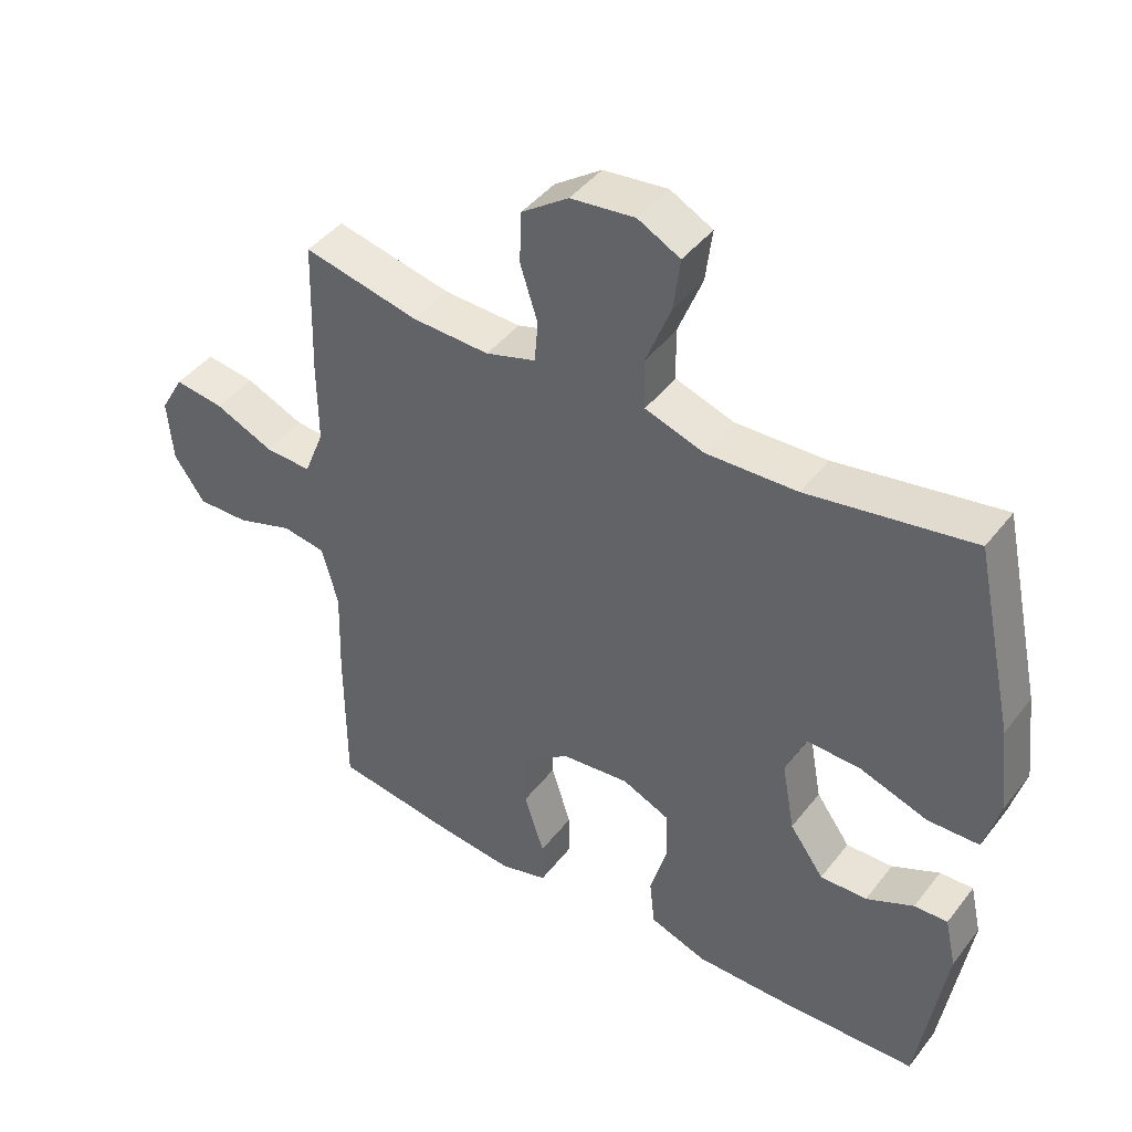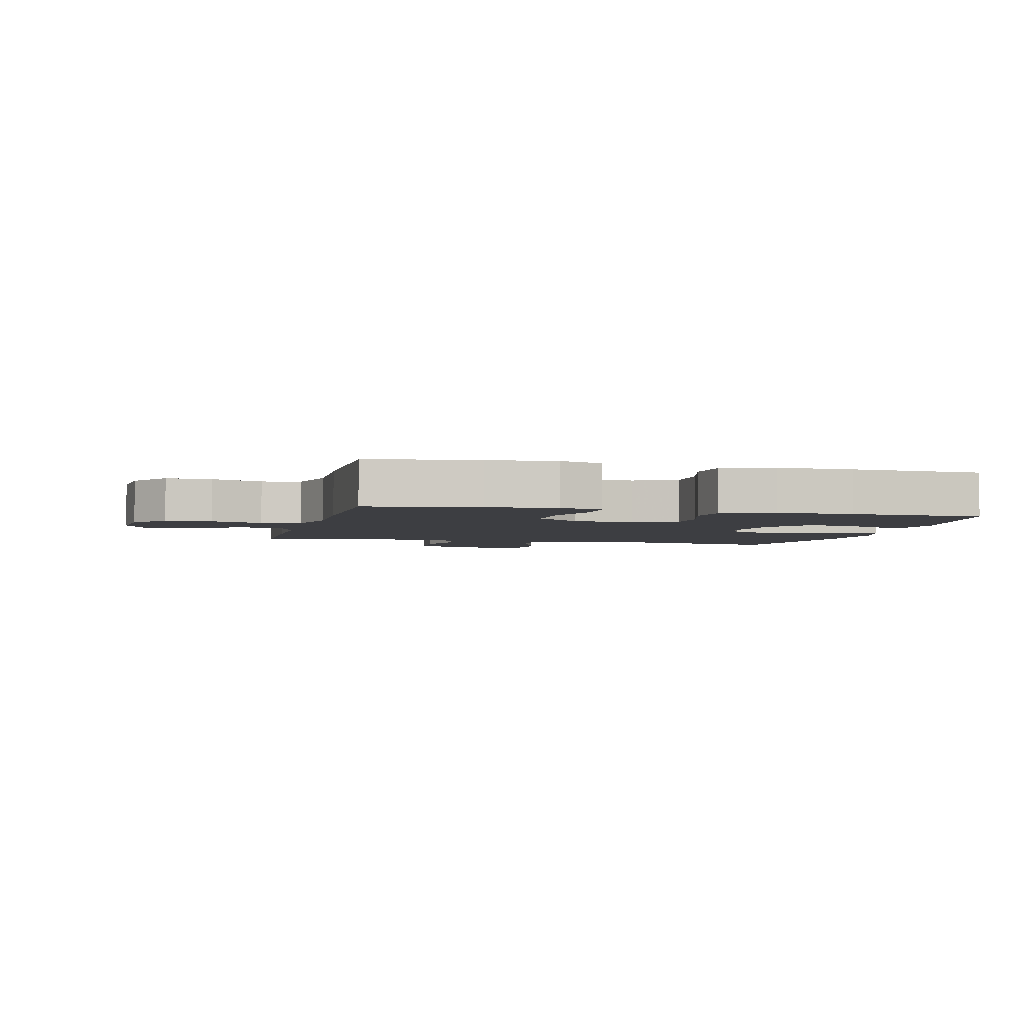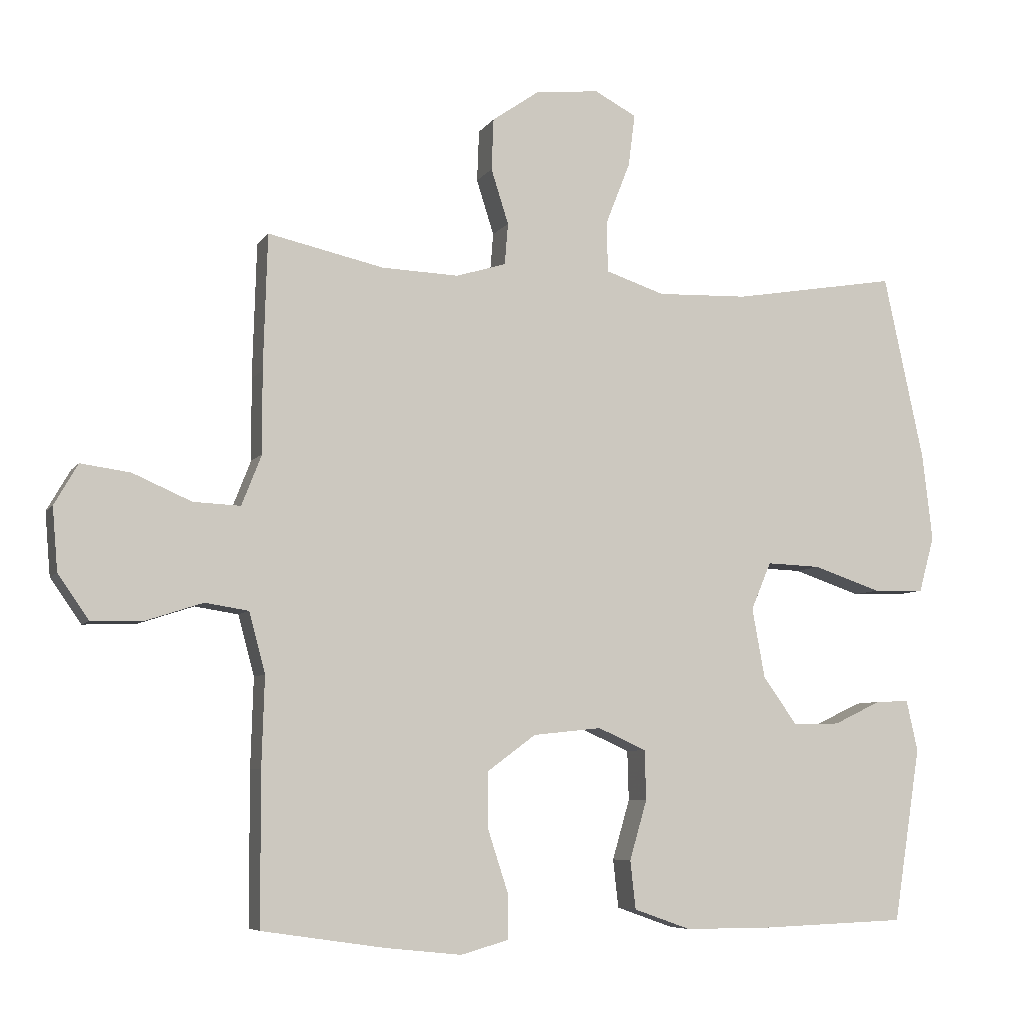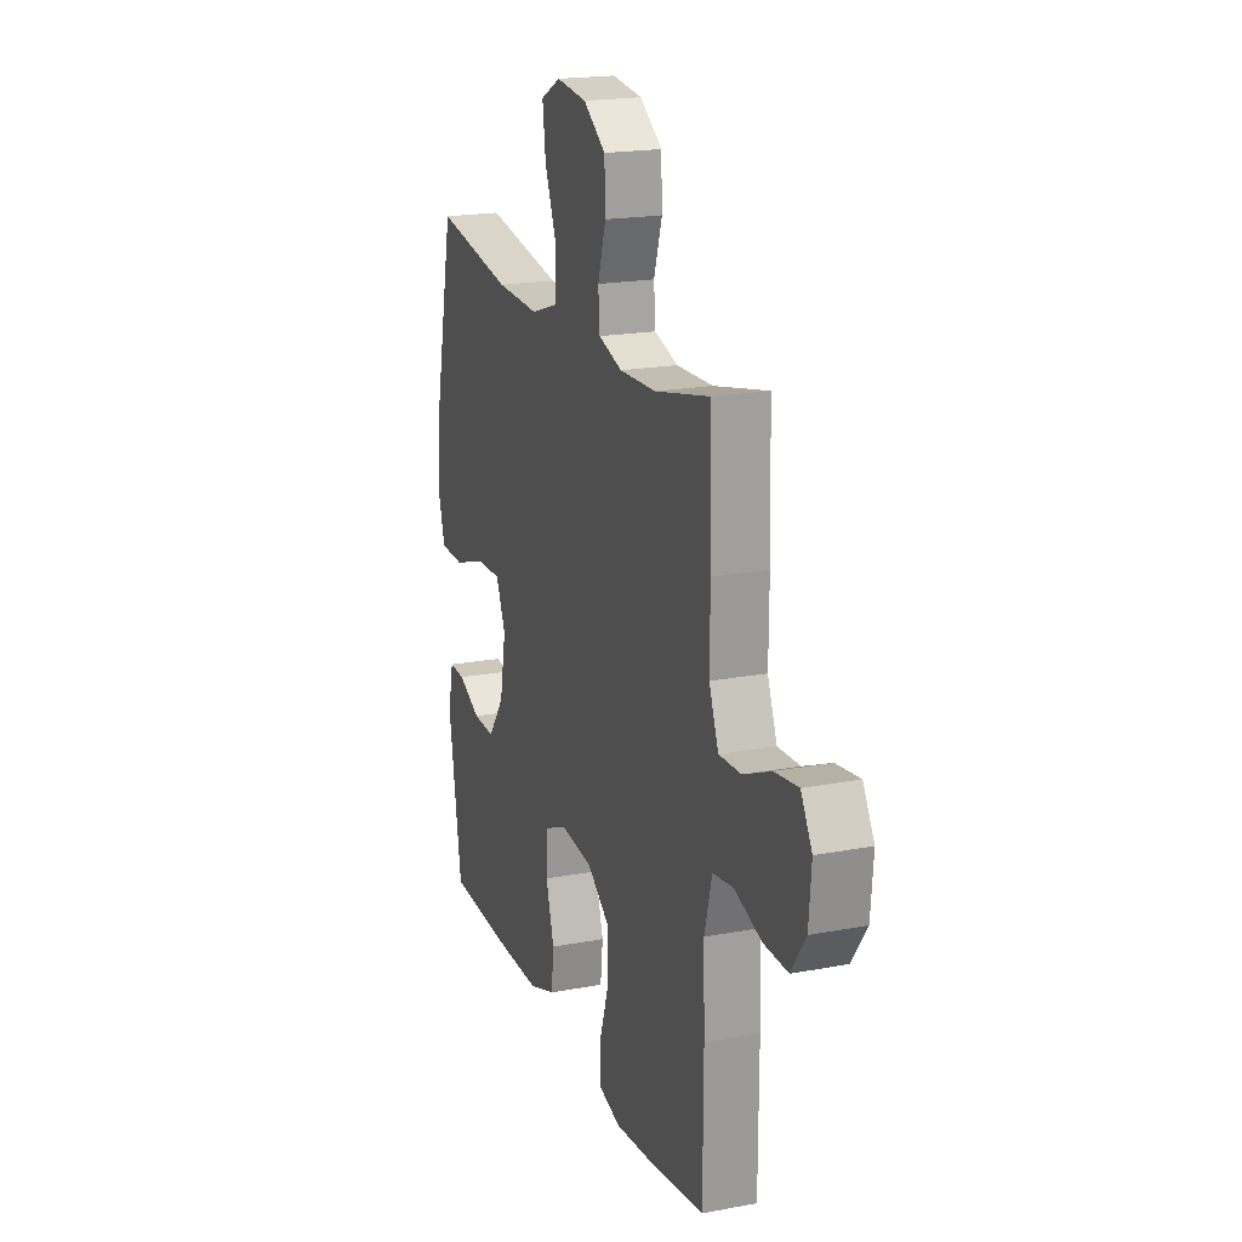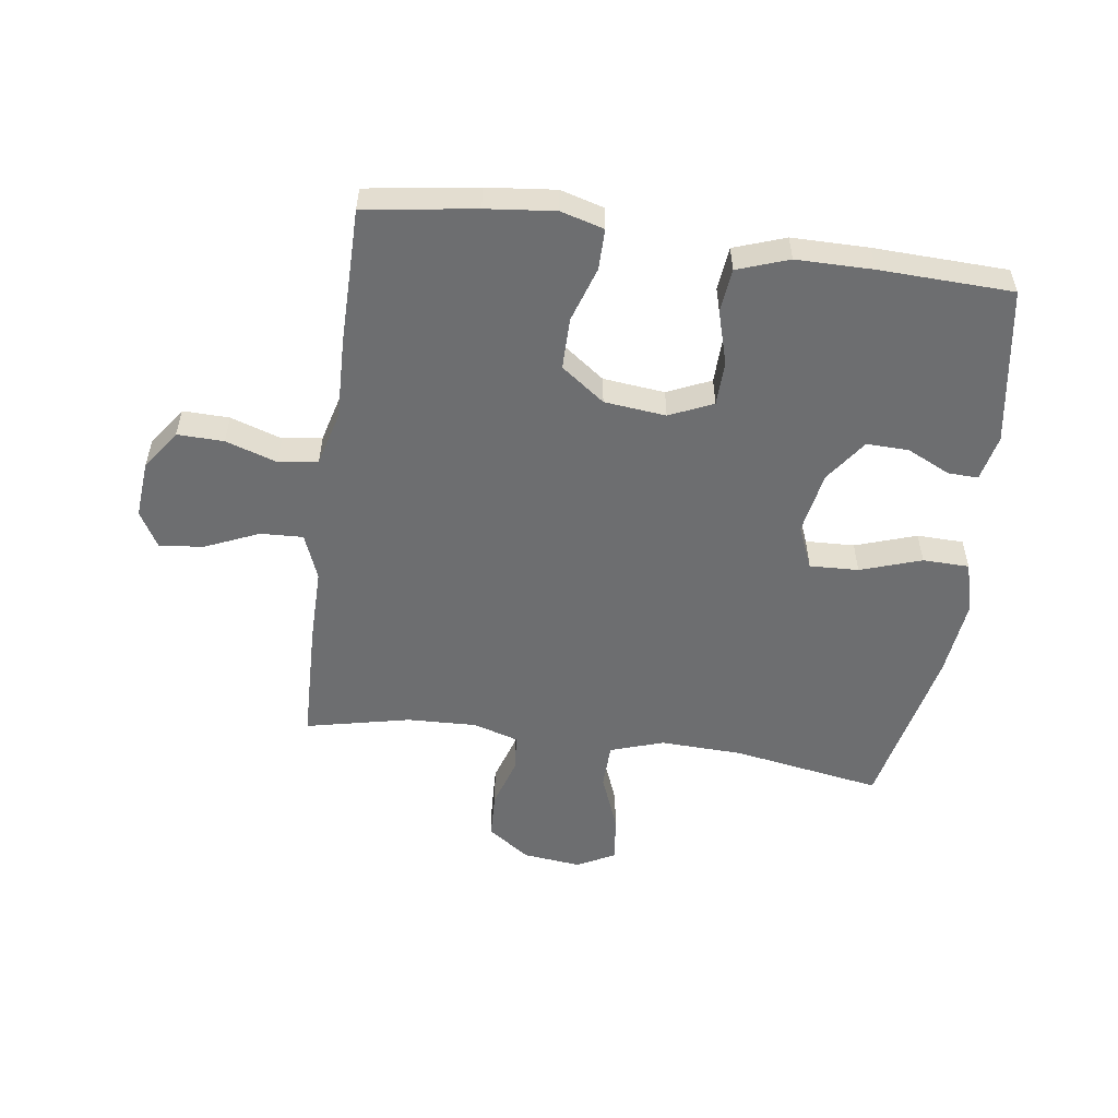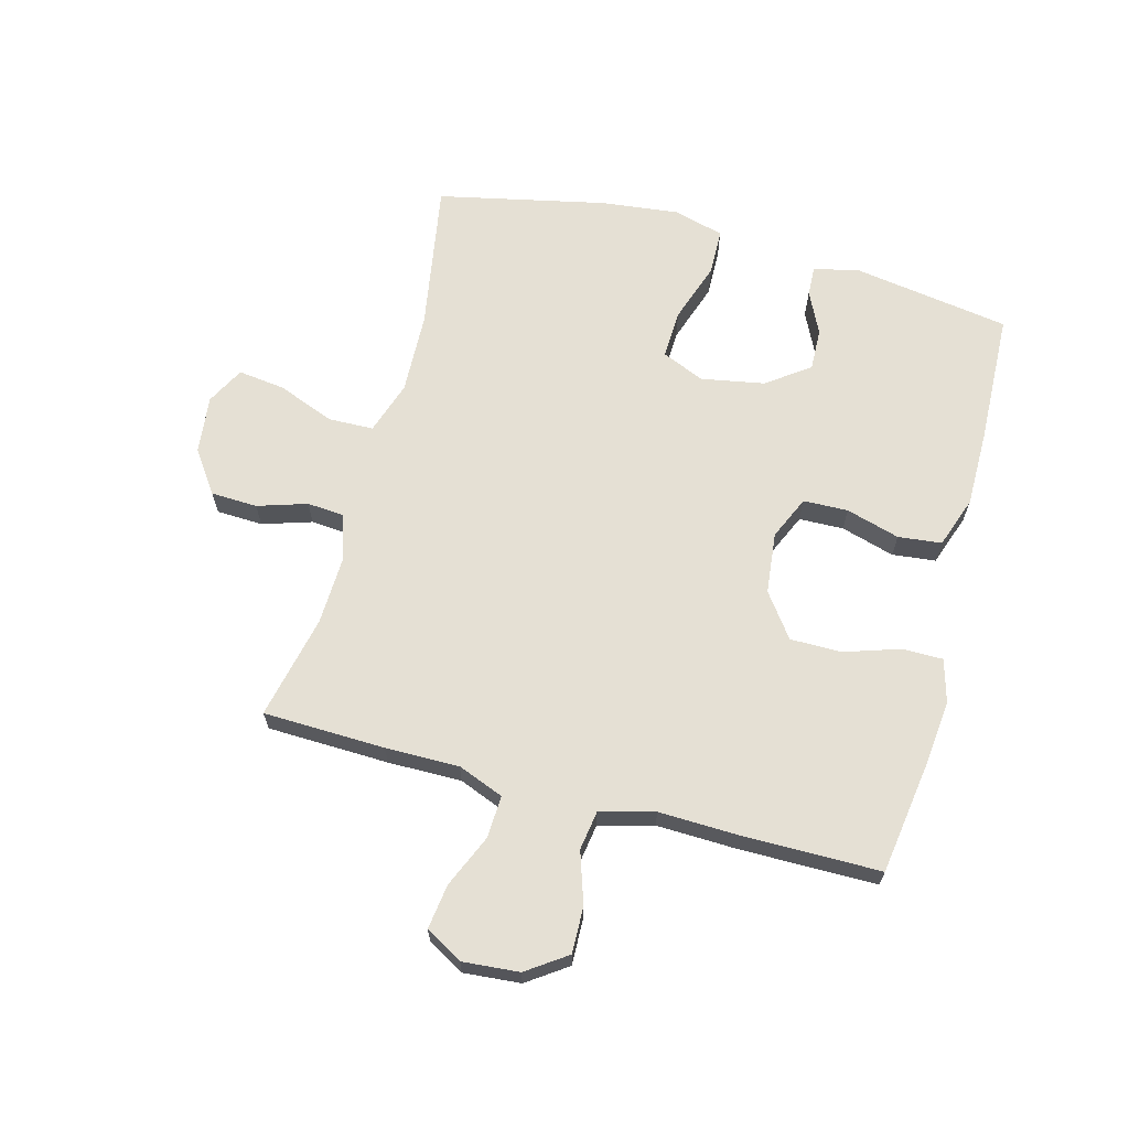
<metadata>
{"format":"obj","ext":"obj","renderer":"f3d","projection":"perspective","resolution":1024,"background":"white","views":[{"elev":43.3,"azim":-145.2,"up":"+Z"},{"elev":-3.6,"azim":165.9,"up":"+Y"},{"elev":-6.8,"azim":161.0,"up":"+Z"},{"elev":19.5,"azim":70.5,"up":"+Z"},{"elev":-54.2,"azim":172.1,"up":"+Y"},{"elev":65.8,"azim":105.0,"up":"+Y"}]}
</metadata>
<code>
v -0.5 0.07 -0.5
v -0.541 0.07 -0.24
v -0.524 0.07 -0.164
v -0.474 0.07 -0.166
v -0.403 0.07 -0.2
v -0.333 0.07 -0.202
v -0.282 0.07 -0.131
v -0.263 0.07 -0.027
v -0.293 0.07 0.044
v -0.374 0.07 0.041
v -0.475 0.07 0.007
v -0.552 0.07 0.009
v -0.575 0.07 0.092
v -0.56 0.07 0.222
v -0.5 0.07 0.5
v -0.253 0.07 0.458
v -0.117 0.07 0.453
v -0.029 0.07 0.482
v -0.027 0.07 0.557
v -0.064 0.07 0.651
v -0.074 0.07 0.729
v -0.011 0.07 0.762
v 0.085 0.07 0.751
v 0.155 0.07 0.702
v 0.158 0.07 0.625
v 0.132 0.07 0.543
v 0.137 0.07 0.481
v 0.212 0.07 0.458
v 0.327 0.07 0.462
v 0.5 0.07 0.5
v 0.506 0.07 0.298
v 0.505 0.07 0.176
v 0.535 0.07 0.1
v 0.605 0.07 0.103
v 0.693 0.07 0.141
v 0.767 0.07 0.151
v 0.802 0.07 0.09
v 0.794 0.07 -0.004
v 0.748 0.07 -0.07
v 0.671 0.07 -0.068
v 0.586 0.07 -0.04
v 0.521 0.07 -0.05
v 0.497 0.07 -0.14
v 0.501 0.07 -0.273
v 0.5 0.07 -0.5
v 0.317 0.07 -0.527
v 0.203 0.07 -0.539
v 0.132 0.07 -0.519
v 0.132 0.07 -0.452
v 0.162 0.07 -0.36
v 0.162 0.07 -0.275
v 0.09 0.07 -0.222
v -0.012 0.07 -0.211
v -0.084 0.07 -0.243
v -0.086 0.07 -0.317
v -0.06 0.07 -0.406
v -0.068 0.07 -0.478
v -0.153 0.07 -0.508
v -0.28 0.07 -0.508
v -0.5 0 -0.5
v -0.541 0 -0.24
v -0.524 0 -0.164
v -0.474 0 -0.166
v -0.403 0 -0.2
v -0.333 0 -0.202
v -0.282 0 -0.131
v -0.263 0 -0.027
v -0.293 0 0.044
v -0.374 0 0.041
v -0.475 0 0.007
v -0.552 0 0.009
v -0.575 0 0.092
v -0.56 0 0.222
v -0.5 0 0.5
v -0.253 0 0.458
v -0.117 0 0.453
v -0.029 0 0.482
v -0.027 0 0.557
v -0.064 0 0.651
v -0.074 0 0.729
v -0.011 0 0.762
v 0.085 0 0.751
v 0.155 0 0.702
v 0.158 0 0.625
v 0.132 0 0.543
v 0.137 0 0.481
v 0.212 0 0.458
v 0.327 0 0.462
v 0.5 0 0.5
v 0.506 0 0.298
v 0.505 0 0.176
v 0.535 0 0.1
v 0.605 0 0.103
v 0.693 0 0.141
v 0.767 0 0.151
v 0.802 0 0.09
v 0.794 0 -0.004
v 0.748 0 -0.07
v 0.671 0 -0.068
v 0.586 0 -0.04
v 0.521 0 -0.05
v 0.497 0 -0.14
v 0.501 0 -0.273
v 0.5 0 -0.5
v 0.317 0 -0.527
v 0.203 0 -0.539
v 0.132 0 -0.519
v 0.132 0 -0.452
v 0.162 0 -0.36
v 0.162 0 -0.275
v 0.09 0 -0.222
v -0.012 0 -0.211
v -0.084 0 -0.243
v -0.086 0 -0.317
v -0.06 0 -0.406
v -0.068 0 -0.478
v -0.153 0 -0.508
v -0.28 0 -0.508
f 1 2 3
f 59 1 3
f 58 59 3
f 57 58 3
f 56 57 3
f 55 56 3
f 48 49 50
f 47 48 50
f 46 47 50
f 45 46 50
f 44 45 50
f 43 44 50
f 42 43 50 51
f 39 40 41
f 38 39 41
f 37 38 41
f 36 37 41
f 35 36 41
f 34 35 41
f 33 34 41 42
f 42 51 52
f 33 42 52
f 32 33 52
f 32 52 53
f 31 32 53
f 30 31 53
f 29 30 53
f 24 25 26
f 23 24 26
f 22 23 26
f 21 22 26
f 20 21 26
f 19 20 26
f 18 19 26 27
f 17 18 27 28
f 14 15 16
f 13 14 16
f 12 13 16
f 11 12 16
f 10 11 16
f 9 10 16 17
f 8 9 17 28
f 3 4 5
f 55 3 5
f 54 55 5 6
f 29 53 54
f 28 29 54
f 8 28 54
f 7 8 54
f 6 7 54
f 62 61 60
f 62 60 118
f 62 118 117
f 62 117 116
f 62 116 115
f 62 115 114
f 109 108 107
f 109 107 106
f 109 106 105
f 109 105 104
f 109 104 103
f 109 103 102
f 110 109 102 101
f 100 99 98
f 100 98 97
f 100 97 96
f 100 96 95
f 100 95 94
f 100 94 93
f 101 100 93 92
f 111 110 101
f 111 101 92
f 111 92 91
f 112 111 91
f 112 91 90
f 112 90 89
f 112 89 88
f 85 84 83
f 85 83 82
f 85 82 81
f 85 81 80
f 85 80 79
f 85 79 78
f 86 85 78 77
f 87 86 77 76
f 75 74 73
f 75 73 72
f 75 72 71
f 75 71 70
f 75 70 69
f 76 75 69 68
f 87 76 68 67
f 64 63 62
f 64 62 114
f 65 64 114 113
f 113 112 88
f 113 88 87
f 113 87 67
f 113 67 66
f 113 66 65
f 1 60 61 2
f 2 61 62 3
f 3 62 63 4
f 4 63 64 5
f 5 64 65 6
f 6 65 66 7
f 7 66 67 8
f 8 67 68 9
f 9 68 69 10
f 10 69 70 11
f 11 70 71 12
f 12 71 72 13
f 13 72 73 14
f 14 73 74 15
f 15 74 75 16
f 16 75 76 17
f 17 76 77 18
f 18 77 78 19
f 19 78 79 20
f 20 79 80 21
f 21 80 81 22
f 22 81 82 23
f 23 82 83 24
f 24 83 84 25
f 25 84 85 26
f 26 85 86 27
f 27 86 87 28
f 28 87 88 29
f 29 88 89 30
f 30 89 90 31
f 31 90 91 32
f 32 91 92 33
f 33 92 93 34
f 34 93 94 35
f 35 94 95 36
f 36 95 96 37
f 37 96 97 38
f 38 97 98 39
f 39 98 99 40
f 40 99 100 41
f 41 100 101 42
f 42 101 102 43
f 43 102 103 44
f 44 103 104 45
f 45 104 105 46
f 46 105 106 47
f 47 106 107 48
f 48 107 108 49
f 49 108 109 50
f 50 109 110 51
f 51 110 111 52
f 52 111 112 53
f 53 112 113 54
f 54 113 114 55
f 55 114 115 56
f 56 115 116 57
f 57 116 117 58
f 58 117 118 59
f 59 118 60 1

</code>
